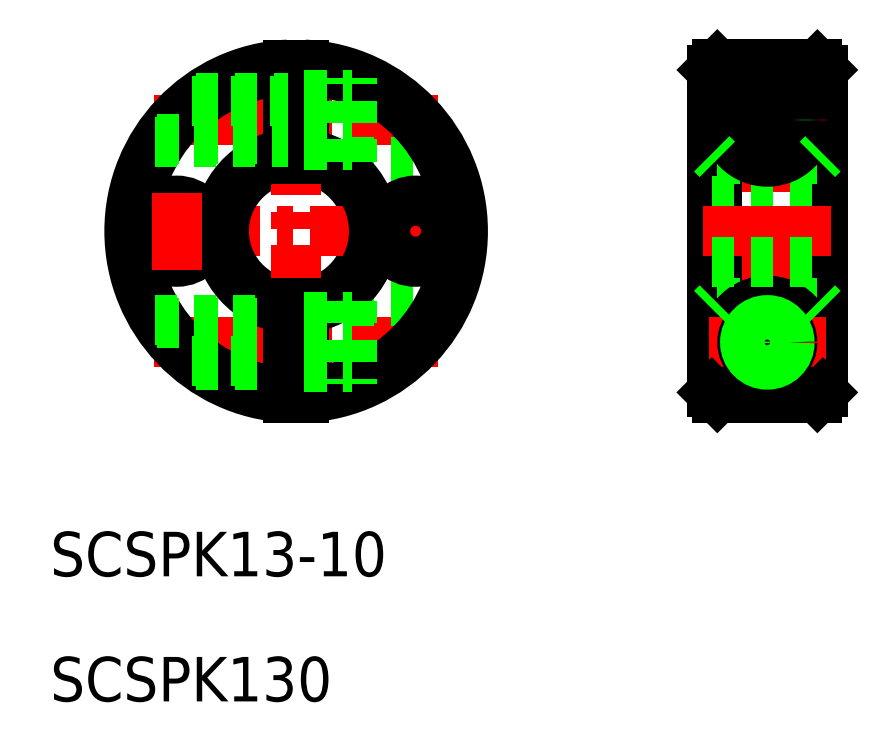
<metadata>
{"format":"dxf","ext":"dxf","renderer":"ezdxf+matplotlib","layout":"modelspace","background":"white","min_lineweight":24,"dpi":150}
</metadata>
<code>
0
SECTION
2
ENTITIES
0
TEXT
8
0
10
99.53
20
153.3
30
0
40
4
1
SCSPK13-10
0
LINE
8
0
10
126.7
20
198.1
30
0
11
127.6
21
198.1
31
0
0
LINE
8
CENTER
10
108.9
20
194.3
30
0
11
134.4
21
194.3
31
0
0
ARC
8
0
10
121.7
20
184.3
30
0
40
6.5
50
276.6
51
83.37
0
LINE
8
0
10
126.7
20
170.6
30
0
11
127.6
21
170.6
31
0
0
LINE
8
CENTER
10
105.4
20
184.3
30
0
11
137.9
21
184.3
31
0
0
LINE
8
CENTER
10
108.9
20
174.3
30
0
11
134.4
21
174.3
31
0
0
LINE
8
0
10
126.7
20
190.6
30
0
11
135.3
21
190.6
31
0
0
LINE
8
0
10
126.7
20
178.1
30
0
11
135.3
21
178.1
31
0
0
ARC
8
0
10
121.7
20
184.3
30
0
40
7
50
276.2
51
83.85
0
ARC
8
0
10
121.7
20
184.3
30
0
40
15
50
272.9
51
87.13
0
ARC
8
0
10
121.7
20
184.3
30
0
40
14.5
50
273
51
87.04
0
ARC
8
0
10
121.7
20
184.3
30
0
40
6.5
50
96.63
51
263.4
0
LINE
8
CENTER
10
121.7
20
200.6
30
0
11
121.7
21
168.1
31
0
0
ARC
8
0
10
121.7
20
184.3
30
0
40
7
50
96.15
51
263.8
0
ARC
8
0
10
121.7
20
184.3
30
0
40
15
50
92.87
51
267.1
0
ARC
8
0
10
121.7
20
184.3
30
0
40
14.5
50
92.96
51
267
0
LINE
8
0
10
109.2
20
176
30
0
11
120.9
21
176
31
0
0
LINE
8
0
10
112.3
20
172.6
30
0
11
120.9
21
172.6
31
0
0
LINE
8
0
10
109
20
176.3
30
0
11
120.9
21
176.3
31
0
0
LINE
8
0
10
112.7
20
172.3
30
0
11
120.9
21
172.3
31
0
0
LINE
8
0
10
120.9
20
177.9
30
0
11
120.9
21
169.3
31
0
0
LINE
8
0
10
122.4
20
177.9
30
0
11
122.4
21
169.3
31
0
0
LINE
8
0
10
126.7
20
178.1
30
0
11
126.7
21
170.6
31
0
0
LINE
8
0
10
122.4
20
172.1
30
0
11
126.7
21
172.1
31
0
0
LINE
8
0
10
122.4
20
176.6
30
0
11
126.7
21
176.6
31
0
0
LINE
8
0
10
120.9
20
190.8
30
0
11
120.9
21
199.3
31
0
0
LINE
8
0
10
122.4
20
190.8
30
0
11
122.4
21
199.3
31
0
0
LINE
8
0
10
126.7
20
190.6
30
0
11
126.7
21
198.1
31
0
0
LINE
8
0
10
109.2
20
192.6
30
0
11
120.9
21
192.6
31
0
0
LINE
8
0
10
109
20
192.3
30
0
11
120.9
21
192.3
31
0
0
LINE
8
0
10
122.4
20
192.1
30
0
11
126.7
21
192.1
31
0
0
LINE
8
0
10
112.3
20
196
30
0
11
120.9
21
196
31
0
0
LINE
8
0
10
112.7
20
196.3
30
0
11
120.9
21
196.3
31
0
0
LINE
8
0
10
122.4
20
196.6
30
0
11
126.7
21
196.6
31
0
0
LINE
8
CENTER
10
132.4
20
187.8
30
0
11
132.4
21
180.9
31
0
0
LINE
8
CENTER
10
164
20
200.8
30
0
11
164
21
167.8
31
0
0
LINE
8
0
10
159.5
20
199.3
30
0
11
159.5
21
169.3
31
0
0
LINE
8
0
10
159
20
198.8
30
0
11
159
21
169.8
31
0
0
LINE
8
0
10
168.5
20
199.3
30
0
11
168.5
21
169.3
31
0
0
LINE
8
0
10
169
20
198.8
30
0
11
169
21
169.8
31
0
0
LINE
8
0
10
159.5
20
177.9
30
0
11
168.5
21
177.9
31
0
0
LINE
8
0
10
159.5
20
169.3
30
0
11
168.5
21
169.3
31
0
0
CIRCLE
8
0
10
164
20
174.3
30
0
40
3.75
0
LINE
8
CENTER
10
158.8
20
174.3
30
0
11
169.3
21
174.3
31
0
0
LINE
8
0
10
159
20
169.8
30
0
11
159.5
21
169.3
31
0
0
CIRCLE
8
0
10
164
20
174.3
30
0
40
2.25
0
LINE
8
0
10
159
20
177.4
30
0
11
159.5
21
177.9
31
0
0
CIRCLE
8
0
10
164
20
174.3
30
0
40
1.65
0
CIRCLE
8
0
10
164
20
174.3
30
0
40
2
0
LINE
8
0
10
168.5
20
169.3
30
0
11
169
21
169.8
31
0
0
LINE
8
0
10
169
20
177.4
30
0
11
168.5
21
177.9
31
0
0
LINE
8
0
10
159
20
187.1
30
0
11
169
21
187.1
31
0
0
LINE
8
0
10
159.5
20
199.3
30
0
11
168.5
21
199.3
31
0
0
LINE
8
CENTER
10
158.8
20
194.3
30
0
11
169.3
21
194.3
31
0
0
LINE
8
0
10
159.5
20
190.8
30
0
11
168.5
21
190.8
31
0
0
LINE
8
CENTER
10
158.3
20
184.3
30
0
11
169.8
21
184.3
31
0
0
CIRCLE
8
0
10
164
20
194.3
30
0
40
3.75
0
CIRCLE
8
0
10
164
20
194.3
30
0
40
1.65
0
CIRCLE
8
0
10
164
20
194.3
30
0
40
2
0
CIRCLE
8
0
10
164
20
194.3
30
0
40
2.25
0
LINE
8
0
10
159
20
191.3
30
0
11
159.5
21
190.8
31
0
0
LINE
8
0
10
159
20
198.8
30
0
11
159.5
21
199.3
31
0
0
LINE
8
0
10
169
20
184.3
30
0
11
169
21
184.3
31
0
0
LINE
8
0
10
169
20
191.5
30
0
11
169
21
191.5
31
0
0
LINE
8
0
10
169
20
191.3
30
0
11
168.5
21
190.8
31
0
0
LINE
8
0
10
168.5
20
199.3
30
0
11
169
21
198.8
31
0
0
CIRCLE
8
0
10
132.4
20
184.3
30
0
40
2.75
0
CIRCLE
8
0
10
110.9
20
184.3
30
0
40
2.75
0
LINE
8
CENTER
10
110.9
20
187.8
30
0
11
110.9
21
180.9
31
0
0
LINE
8
0
10
159
20
181.6
30
0
11
169
21
181.6
31
0
0
TEXT
8
0
10
99.53
20
142
30
0
40
4
1
SCSPK130
0
ENDSEC
0
EOF

</code>
